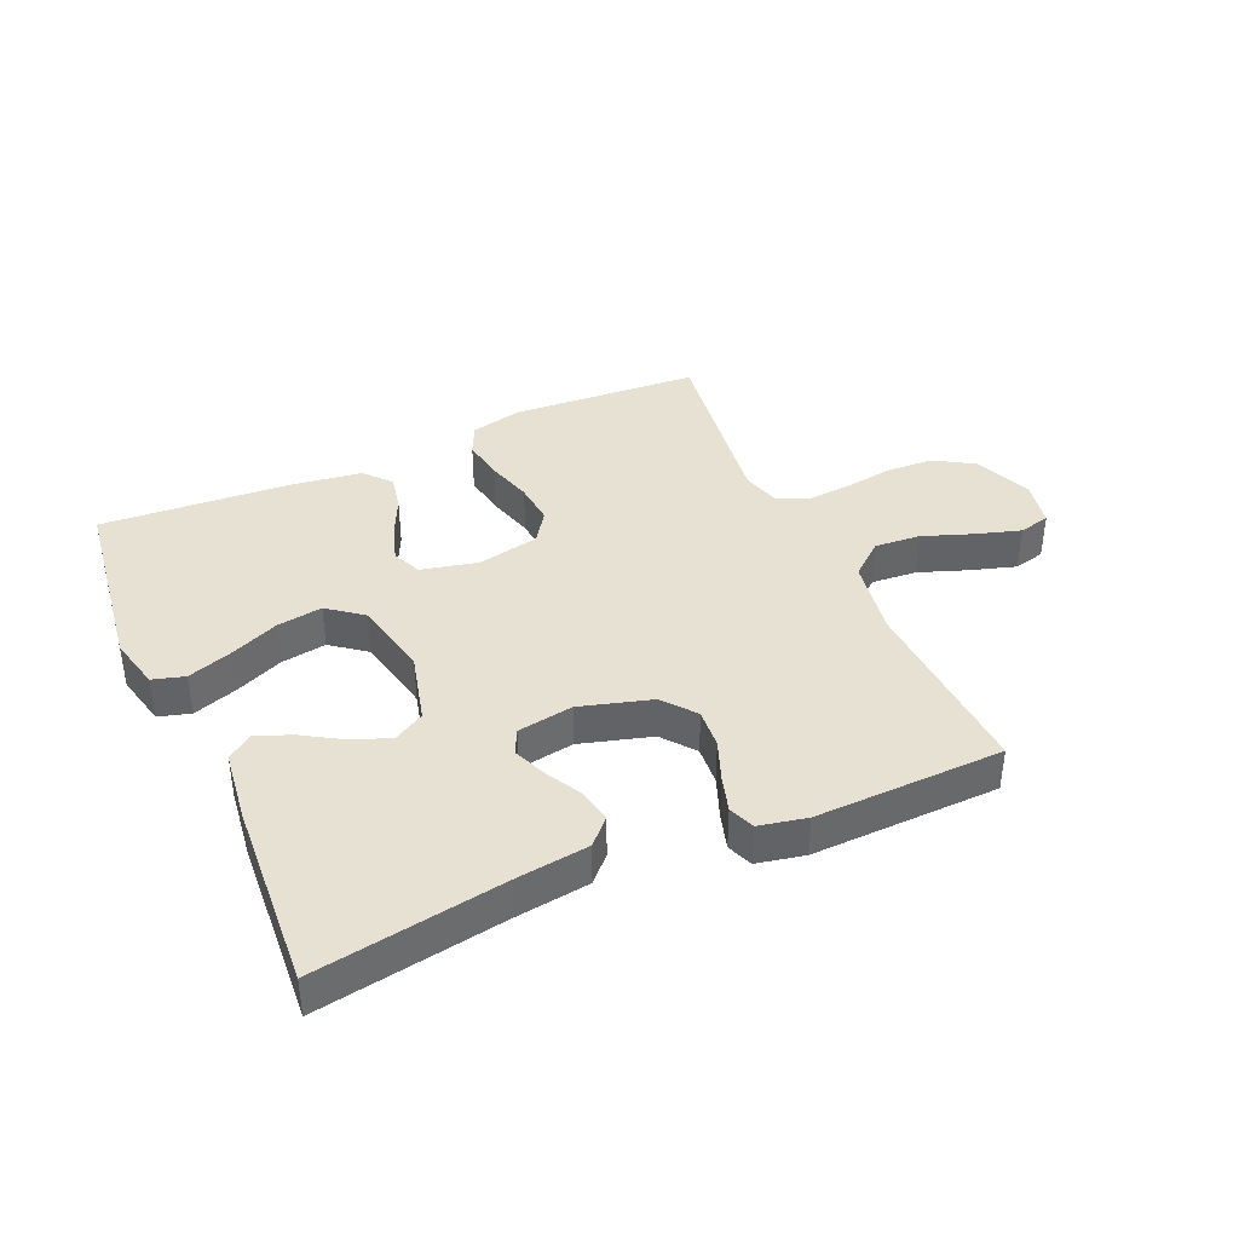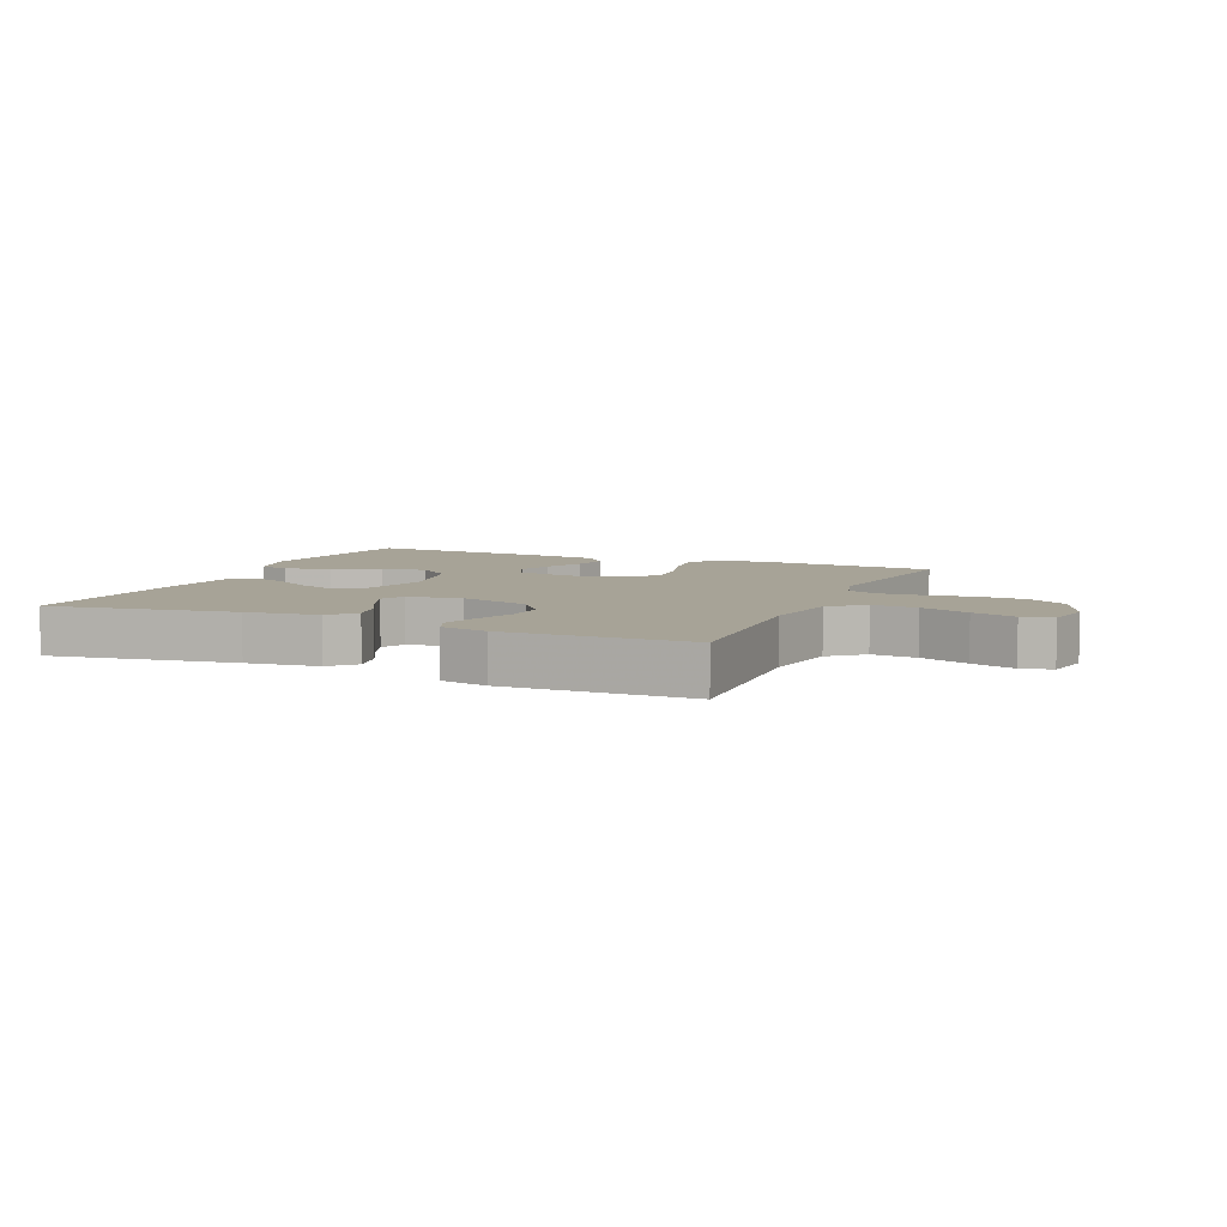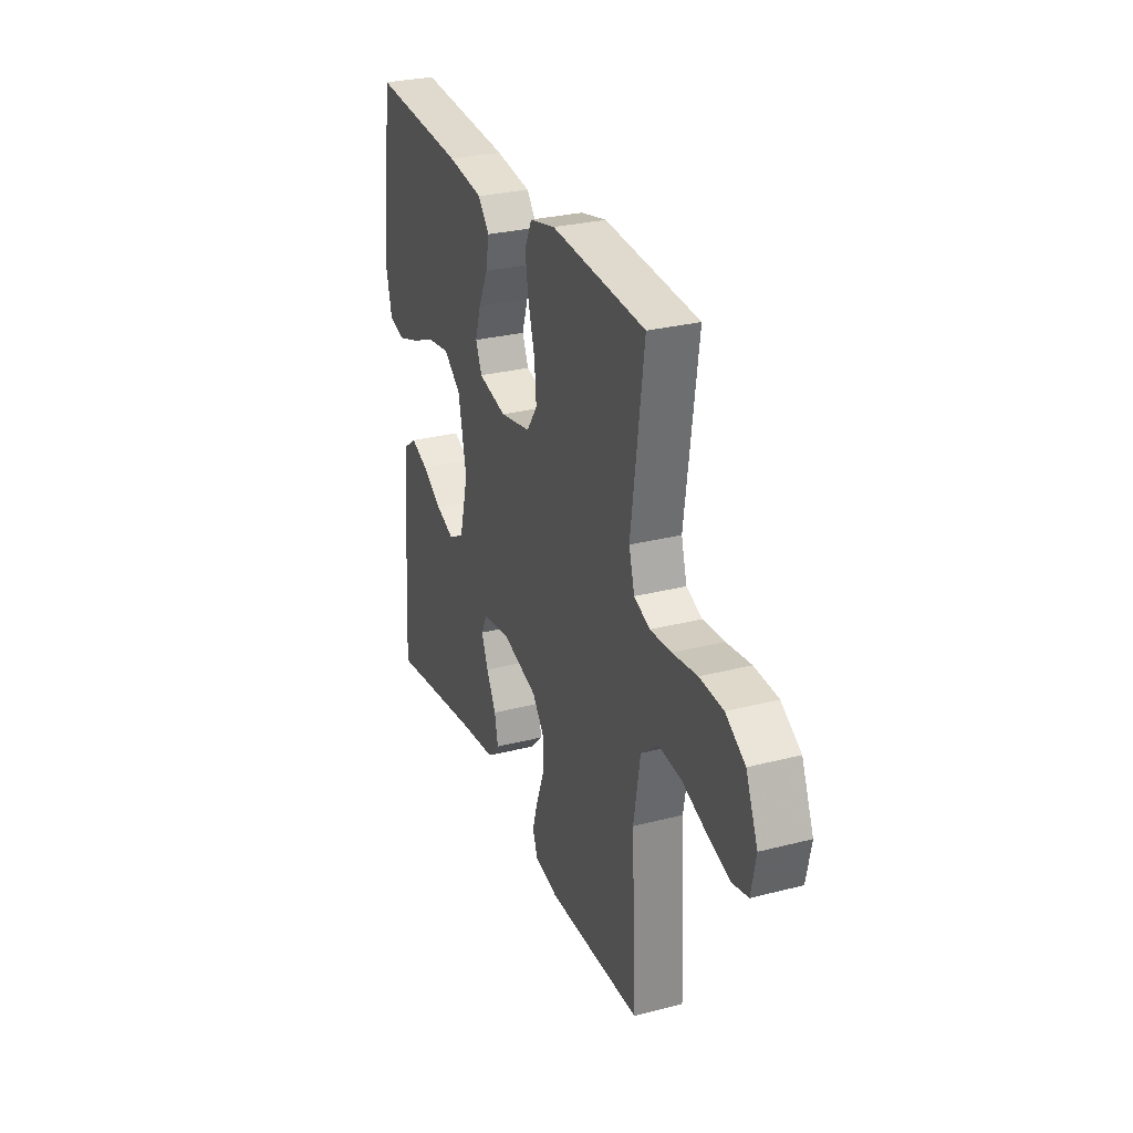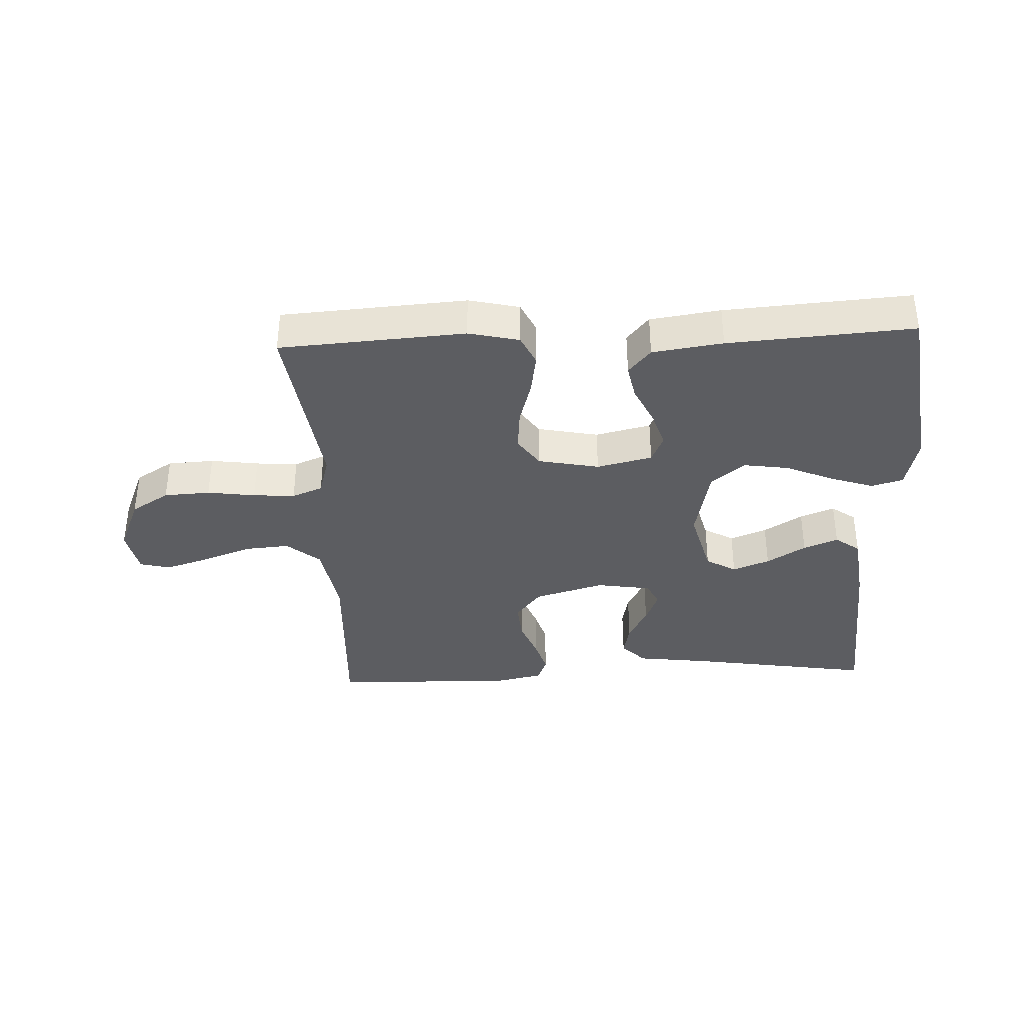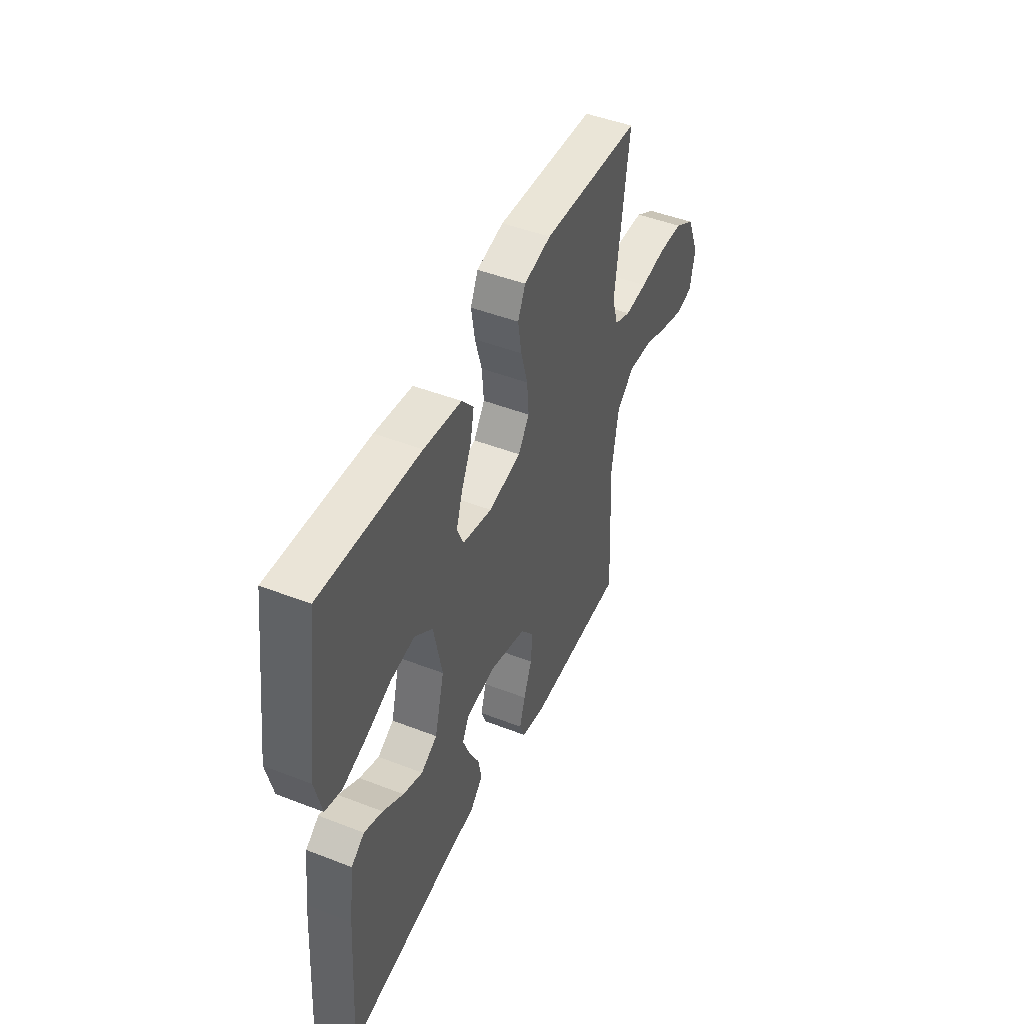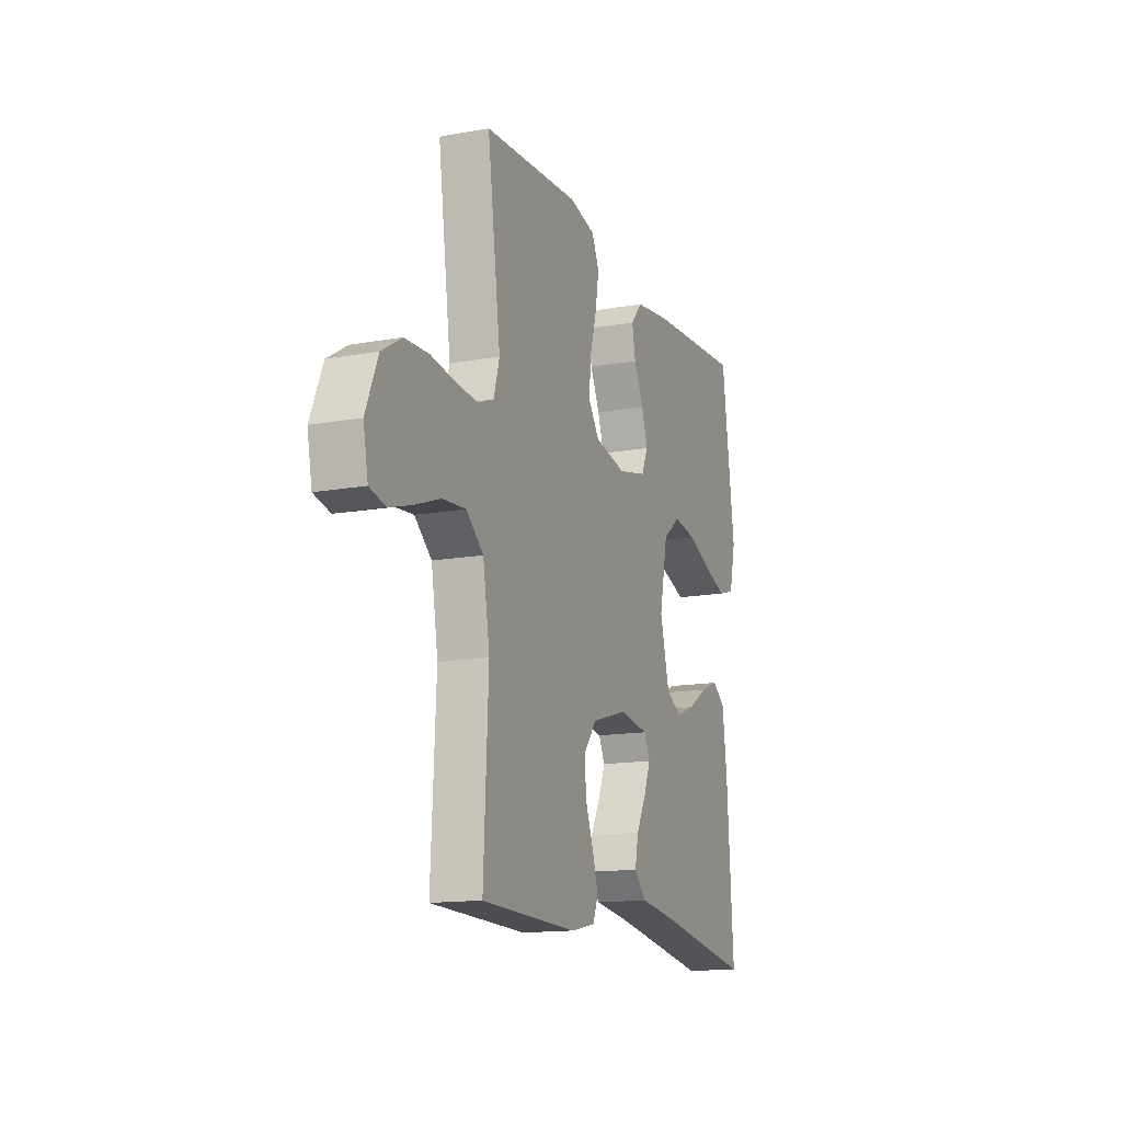
<metadata>
{"format":"obj","ext":"obj","renderer":"f3d","projection":"perspective","resolution":1024,"background":"white","views":[{"elev":39.5,"azim":156.0,"up":"+Y"},{"elev":6.7,"azim":-156.7,"up":"+Y"},{"elev":28.7,"azim":-111.0,"up":"+Z"},{"elev":-36.7,"azim":2.6,"up":"+Y"},{"elev":46.7,"azim":113.9,"up":"+Z"},{"elev":-14.6,"azim":-68.6,"up":"+Z"}]}
</metadata>
<code>
v -0.5 0.07 -0.5
v -0.485 0.07 -0.2
v -0.506 0.07 -0.075
v -0.56 0.07 -0.03
v -0.633 0.07 -0.036
v -0.712 0.07 -0.065
v -0.783 0.07 -0.087
v -0.833 0.07 -0.075
v -0.848 0.07 0
v -0.81 0.07 0.091
v -0.748 0.07 0.129
v -0.673 0.07 0.133
v -0.595 0.07 0.122
v -0.527 0.07 0.117
v -0.477 0.07 0.137
v -0.459 0.07 0.2
v -0.5 0.07 0.5
v -0.2 0.07 0.52
v -0.118 0.07 0.501
v -0.095 0.07 0.452
v -0.106 0.07 0.385
v -0.127 0.07 0.312
v -0.133 0.07 0.244
v -0.099 0.07 0.195
v 0 0.07 0.175
v 0.09 0.07 0.196
v 0.11 0.07 0.242
v 0.091 0.07 0.301
v 0.061 0.07 0.364
v 0.05 0.07 0.421
v 0.086 0.07 0.463
v 0.2 0.07 0.479
v 0.5 0.07 0.5
v 0.541 0.07 0.2
v 0.521 0.07 0.115
v 0.47 0.07 0.1
v 0.399 0.07 0.124
v 0.322 0.07 0.157
v 0.249 0.07 0.168
v 0.194 0.07 0.125
v 0.168 0.07 0
v 0.197 0.07 -0.112
v 0.246 0.07 -0.14
v 0.306 0.07 -0.117
v 0.369 0.07 -0.078
v 0.425 0.07 -0.056
v 0.465 0.07 -0.085
v 0.48 0.07 -0.2
v 0.5 0.07 -0.5
v 0.2 0.07 -0.452
v 0.083 0.07 -0.437
v 0.045 0.07 -0.398
v 0.056 0.07 -0.344
v 0.087 0.07 -0.286
v 0.108 0.07 -0.233
v 0.089 0.07 -0.194
v 0 0.07 -0.18
v -0.114 0.07 -0.213
v -0.155 0.07 -0.265
v -0.15 0.07 -0.328
v -0.125 0.07 -0.393
v -0.108 0.07 -0.45
v -0.124 0.07 -0.491
v -0.2 0.07 -0.507
v -0.5 0 -0.5
v -0.485 0 -0.2
v -0.506 0 -0.075
v -0.56 0 -0.03
v -0.633 0 -0.036
v -0.712 0 -0.065
v -0.783 0 -0.087
v -0.833 0 -0.075
v -0.848 0 0
v -0.81 0 0.091
v -0.748 0 0.129
v -0.673 0 0.133
v -0.595 0 0.122
v -0.527 0 0.117
v -0.477 0 0.137
v -0.459 0 0.2
v -0.5 0 0.5
v -0.2 0 0.52
v -0.118 0 0.501
v -0.095 0 0.452
v -0.106 0 0.385
v -0.127 0 0.312
v -0.133 0 0.244
v -0.099 0 0.195
v 0 0 0.175
v 0.09 0 0.196
v 0.11 0 0.242
v 0.091 0 0.301
v 0.061 0 0.364
v 0.05 0 0.421
v 0.086 0 0.463
v 0.2 0 0.479
v 0.5 0 0.5
v 0.541 0 0.2
v 0.521 0 0.115
v 0.47 0 0.1
v 0.399 0 0.124
v 0.322 0 0.157
v 0.249 0 0.168
v 0.194 0 0.125
v 0.168 0 0
v 0.197 0 -0.112
v 0.246 0 -0.14
v 0.306 0 -0.117
v 0.369 0 -0.078
v 0.425 0 -0.056
v 0.465 0 -0.085
v 0.48 0 -0.2
v 0.5 0 -0.5
v 0.2 0 -0.452
v 0.083 0 -0.437
v 0.045 0 -0.398
v 0.056 0 -0.344
v 0.087 0 -0.286
v 0.108 0 -0.233
v 0.089 0 -0.194
v 0 0 -0.18
v -0.114 0 -0.213
v -0.155 0 -0.265
v -0.15 0 -0.328
v -0.125 0 -0.393
v -0.108 0 -0.45
v -0.124 0 -0.491
v -0.2 0 -0.507
f 64 1 2
f 63 64 2
f 62 63 2
f 61 62 2
f 60 61 2
f 59 60 2 3
f 58 59 3 4
f 57 58 4
f 56 57 4
f 52 53 54
f 51 52 54
f 50 51 54
f 49 50 54
f 48 49 54
f 47 48 54
f 46 47 54
f 45 46 54
f 44 45 54
f 43 44 54 55
f 42 43 55 56
f 36 37 38
f 35 36 38
f 34 35 38
f 33 34 38
f 32 33 38
f 31 32 38
f 30 31 38
f 29 30 38
f 28 29 38
f 27 28 38 39
f 26 27 39 40
f 20 21 22
f 19 20 22
f 18 19 22
f 17 18 22
f 16 17 22
f 15 16 22 23
f 14 15 23 24
f 11 12 13
f 10 11 13
f 9 10 13
f 8 9 13
f 7 8 13
f 6 7 13
f 5 6 13
f 4 5 13 14
f 14 24 25
f 4 14 25
f 56 4 25
f 42 56 25
f 41 42 25
f 25 26 40 41
f 66 65 128
f 66 128 127
f 66 127 126
f 66 126 125
f 66 125 124
f 67 66 124 123
f 68 67 123 122
f 68 122 121
f 68 121 120
f 118 117 116
f 118 116 115
f 118 115 114
f 118 114 113
f 118 113 112
f 118 112 111
f 118 111 110
f 118 110 109
f 118 109 108
f 119 118 108 107
f 120 119 107 106
f 102 101 100
f 102 100 99
f 102 99 98
f 102 98 97
f 102 97 96
f 102 96 95
f 102 95 94
f 102 94 93
f 102 93 92
f 103 102 92 91
f 104 103 91 90
f 86 85 84
f 86 84 83
f 86 83 82
f 86 82 81
f 86 81 80
f 87 86 80 79
f 88 87 79 78
f 77 76 75
f 77 75 74
f 77 74 73
f 77 73 72
f 77 72 71
f 77 71 70
f 77 70 69
f 78 77 69 68
f 89 88 78
f 89 78 68
f 89 68 120
f 89 120 106
f 89 106 105
f 105 104 90 89
f 1 65 66 2
f 2 66 67 3
f 3 67 68 4
f 4 68 69 5
f 5 69 70 6
f 6 70 71 7
f 7 71 72 8
f 8 72 73 9
f 9 73 74 10
f 10 74 75 11
f 11 75 76 12
f 12 76 77 13
f 13 77 78 14
f 14 78 79 15
f 15 79 80 16
f 16 80 81 17
f 17 81 82 18
f 18 82 83 19
f 19 83 84 20
f 20 84 85 21
f 21 85 86 22
f 22 86 87 23
f 23 87 88 24
f 24 88 89 25
f 25 89 90 26
f 26 90 91 27
f 27 91 92 28
f 28 92 93 29
f 29 93 94 30
f 30 94 95 31
f 31 95 96 32
f 32 96 97 33
f 33 97 98 34
f 34 98 99 35
f 35 99 100 36
f 36 100 101 37
f 37 101 102 38
f 38 102 103 39
f 39 103 104 40
f 40 104 105 41
f 41 105 106 42
f 42 106 107 43
f 43 107 108 44
f 44 108 109 45
f 45 109 110 46
f 46 110 111 47
f 47 111 112 48
f 48 112 113 49
f 49 113 114 50
f 50 114 115 51
f 51 115 116 52
f 52 116 117 53
f 53 117 118 54
f 54 118 119 55
f 55 119 120 56
f 56 120 121 57
f 57 121 122 58
f 58 122 123 59
f 59 123 124 60
f 60 124 125 61
f 61 125 126 62
f 62 126 127 63
f 63 127 128 64
f 64 128 65 1

</code>
